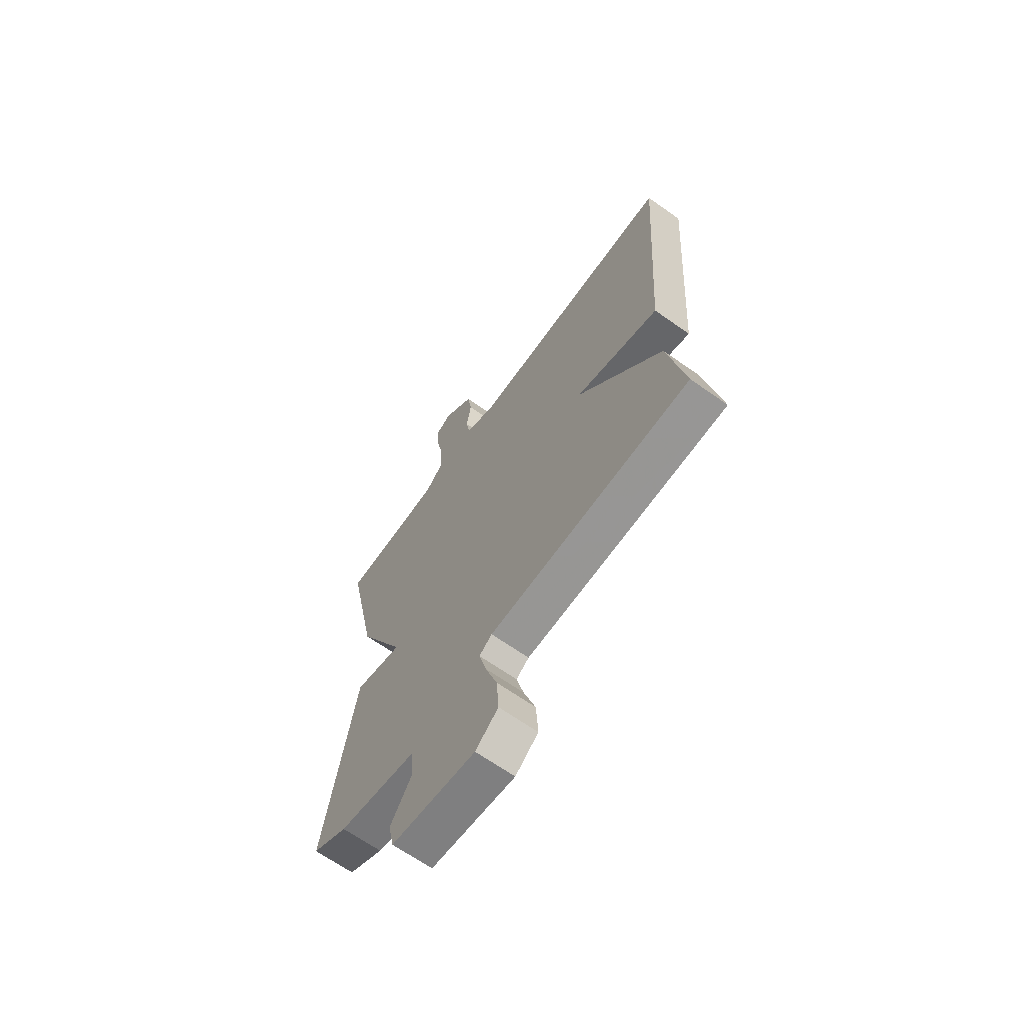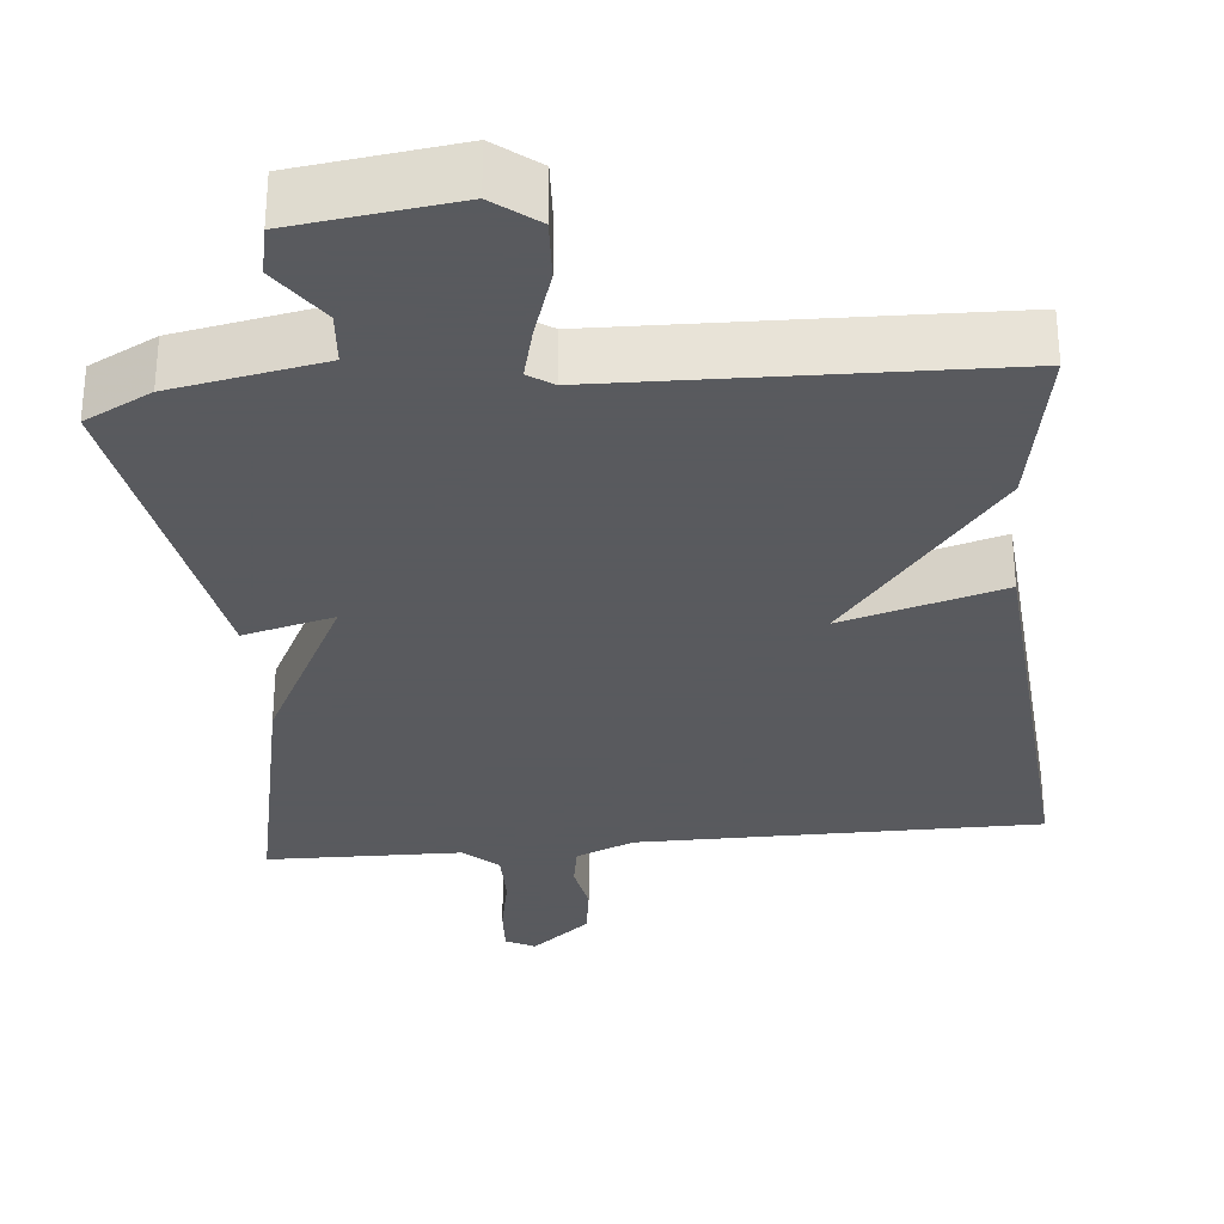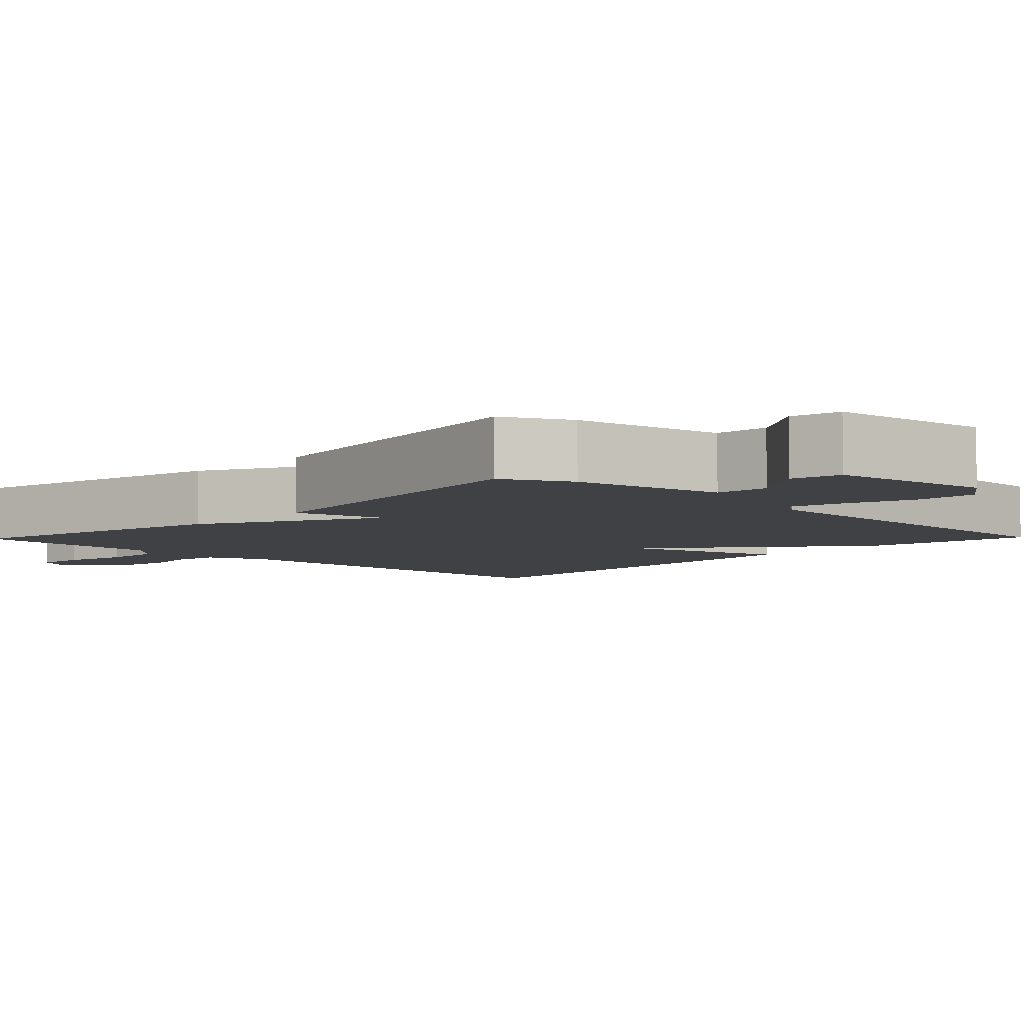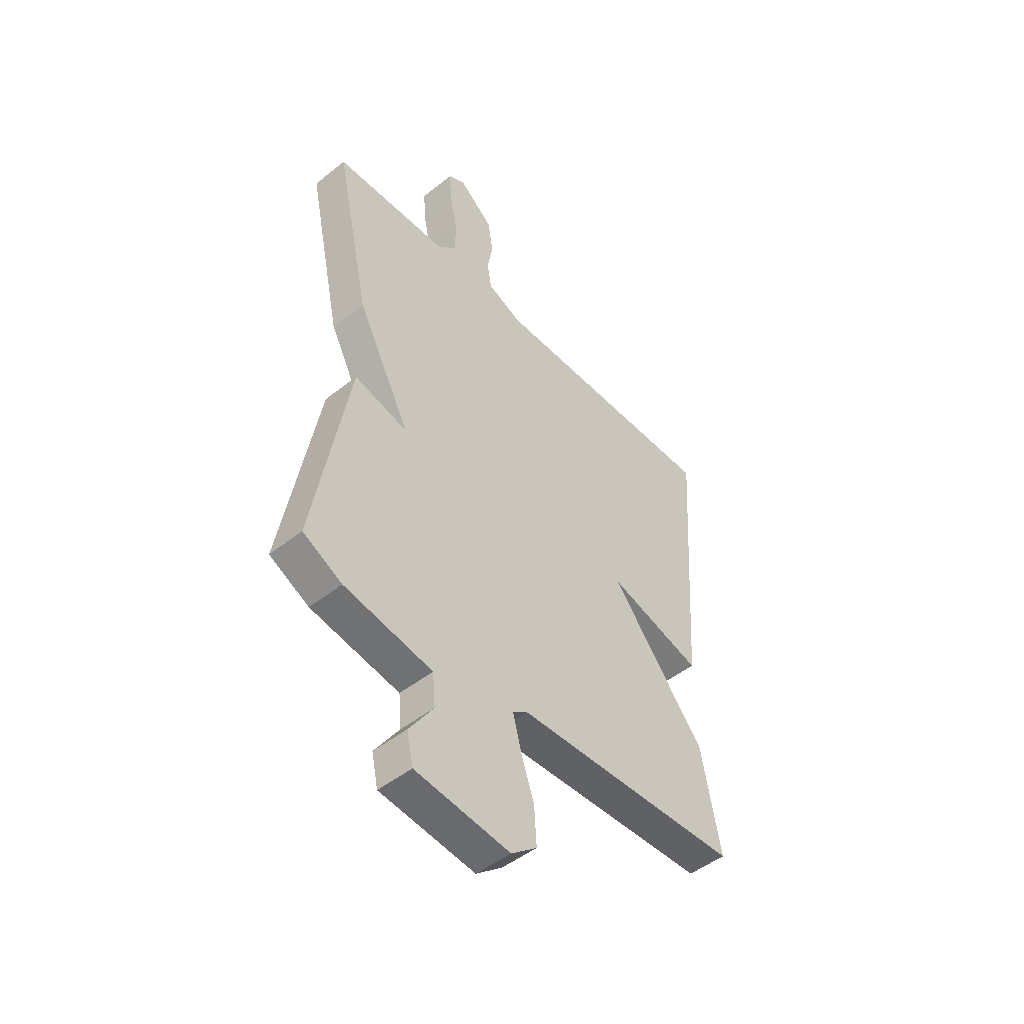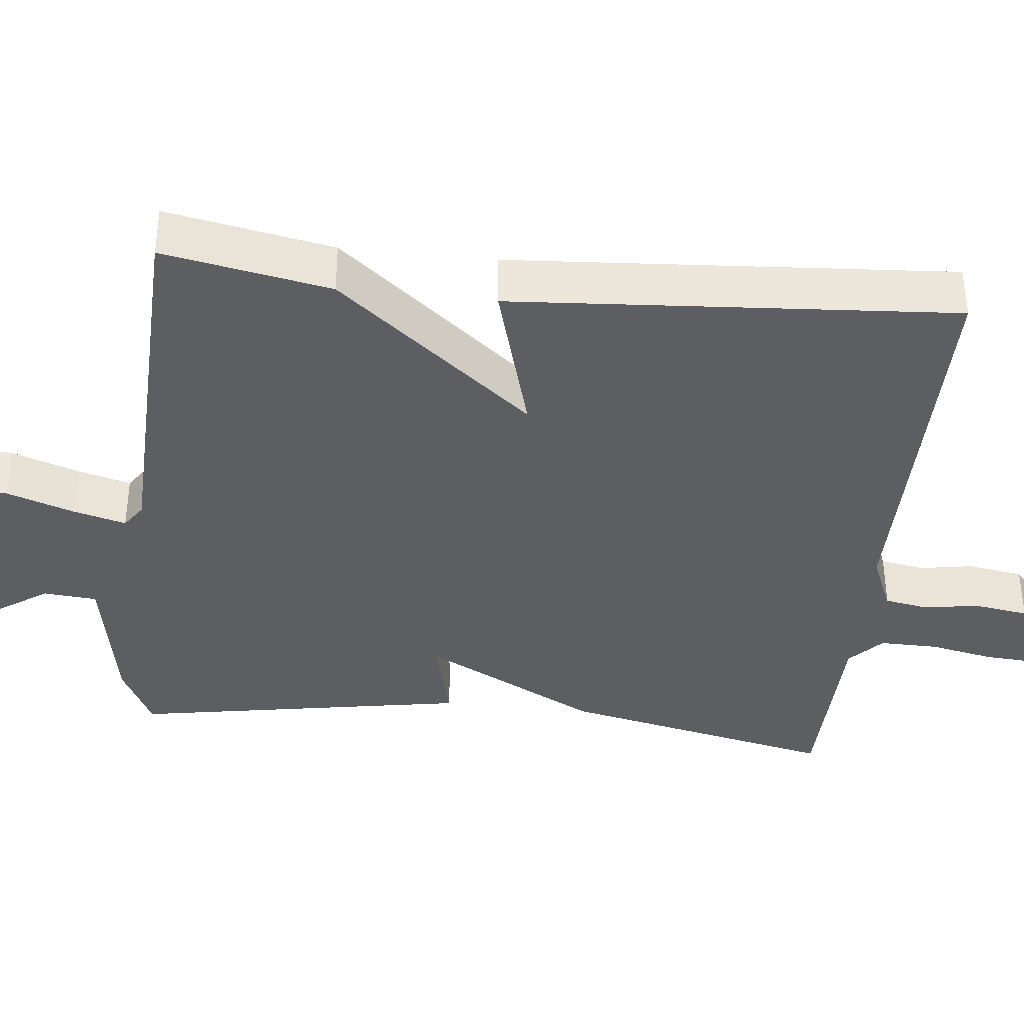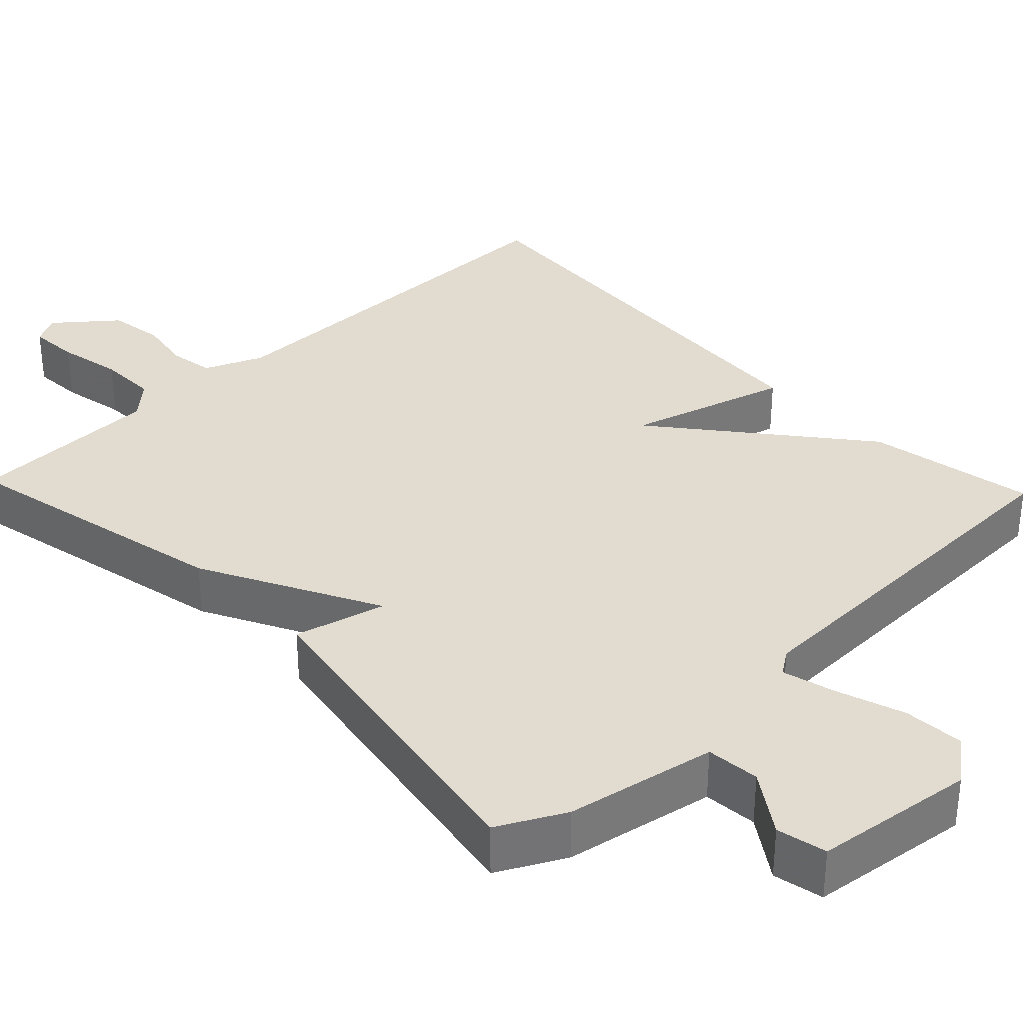
<metadata>
{"format":"obj","ext":"obj","renderer":"f3d","projection":"perspective","resolution":1024,"background":"white","views":[{"elev":-66.2,"azim":-125.4,"up":"+Z"},{"elev":-31.2,"azim":-174.3,"up":"+Y"},{"elev":-5.9,"azim":135.9,"up":"+Y"},{"elev":-48.3,"azim":131.7,"up":"+Z"},{"elev":-38.2,"azim":-96.2,"up":"+Y"},{"elev":34.2,"azim":136.3,"up":"+Y"}]}
</metadata>
<code>
v -0.5 0.07 -0.5
v -0.459 0.07 -0.28
v -0.249 0.07 -0.02
v -0.459 0.07 -0.08
v -0.5 0.07 0.5
v 0.024 0.07 0.499
v 0.1 0.07 0.531
v 0.11 0.07 0.589
v 0.098 0.07 0.659
v 0.109 0.07 0.732
v 0.186 0.07 0.795
v 0.224 0.07 0.775
v 0.22 0.07 0.709
v 0.203 0.07 0.624
v 0.202 0.07 0.547
v 0.246 0.07 0.506
v 0.5 0.07 0.5
v 0.423 0.07 0.139
v 0.304 0.07 -0.091
v 0.423 0.07 -0.061
v 0.5 0.07 -0.5
v 0.413 0.07 -0.545
v 0.217 0.07 -0.581
v 0.211 0.07 -0.651
v 0.265 0.07 -0.73
v 0.251 0.07 -0.795
v 0.041 0.07 -0.821
v -0.016 0.07 -0.776
v -0.011 0.07 -0.696
v 0.019 0.07 -0.607
v 0.037 0.07 -0.538
v 0.005 0.07 -0.516
v -0.5 0 -0.5
v -0.459 0 -0.28
v -0.249 0 -0.02
v -0.459 0 -0.08
v -0.5 0 0.5
v 0.024 0 0.499
v 0.1 0 0.531
v 0.11 0 0.589
v 0.098 0 0.659
v 0.109 0 0.732
v 0.186 0 0.795
v 0.224 0 0.775
v 0.22 0 0.709
v 0.203 0 0.624
v 0.202 0 0.547
v 0.246 0 0.506
v 0.5 0 0.5
v 0.423 0 0.139
v 0.304 0 -0.091
v 0.423 0 -0.061
v 0.5 0 -0.5
v 0.413 0 -0.545
v 0.217 0 -0.581
v 0.211 0 -0.651
v 0.265 0 -0.73
v 0.251 0 -0.795
v 0.041 0 -0.821
v -0.016 0 -0.776
v -0.011 0 -0.696
v 0.019 0 -0.607
v 0.037 0 -0.538
v 0.005 0 -0.516
f 28 29 30
f 27 28 30
f 26 27 30
f 25 26 30
f 24 25 30
f 23 24 30 31
f 23 31 32
f 22 23 32
f 21 22 32
f 20 21 32
f 19 20 32
f 1 2 3
f 32 1 3
f 19 32 3
f 18 19 3
f 17 18 3
f 16 17 3
f 12 13 14
f 11 12 14
f 10 11 14
f 9 10 14
f 8 9 14
f 7 8 14 15
f 16 3 4
f 15 16 4
f 7 15 4
f 6 7 4
f 4 5 6
f 62 61 60
f 62 60 59
f 62 59 58
f 62 58 57
f 62 57 56
f 63 62 56 55
f 64 63 55
f 64 55 54
f 64 54 53
f 64 53 52
f 64 52 51
f 35 34 33
f 35 33 64
f 35 64 51
f 35 51 50
f 35 50 49
f 35 49 48
f 46 45 44
f 46 44 43
f 46 43 42
f 46 42 41
f 46 41 40
f 47 46 40 39
f 36 35 48
f 36 48 47
f 36 47 39
f 36 39 38
f 38 37 36
f 1 33 34 2
f 2 34 35 3
f 3 35 36 4
f 4 36 37 5
f 5 37 38 6
f 6 38 39 7
f 7 39 40 8
f 8 40 41 9
f 9 41 42 10
f 10 42 43 11
f 11 43 44 12
f 12 44 45 13
f 13 45 46 14
f 14 46 47 15
f 15 47 48 16
f 16 48 49 17
f 17 49 50 18
f 18 50 51 19
f 19 51 52 20
f 20 52 53 21
f 21 53 54 22
f 22 54 55 23
f 23 55 56 24
f 24 56 57 25
f 25 57 58 26
f 26 58 59 27
f 27 59 60 28
f 28 60 61 29
f 29 61 62 30
f 30 62 63 31
f 31 63 64 32
f 32 64 33 1

</code>
